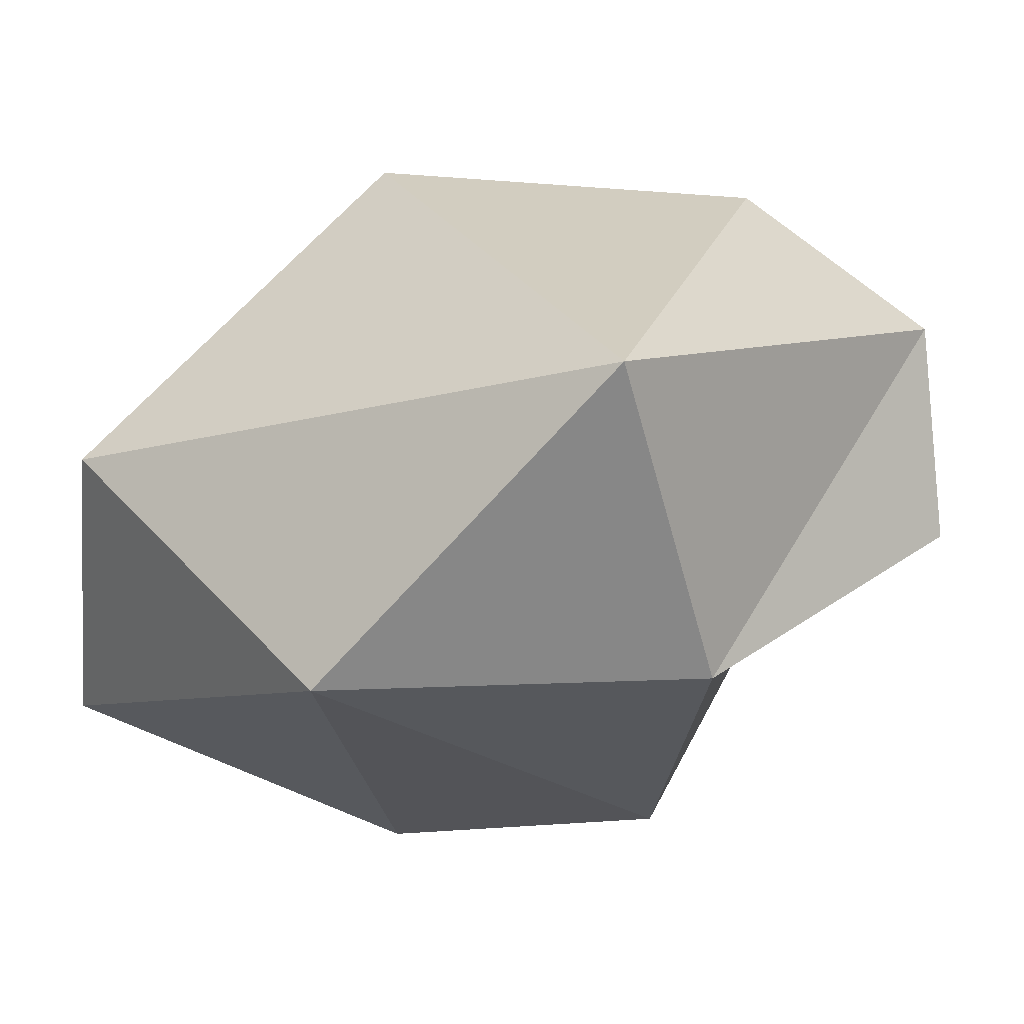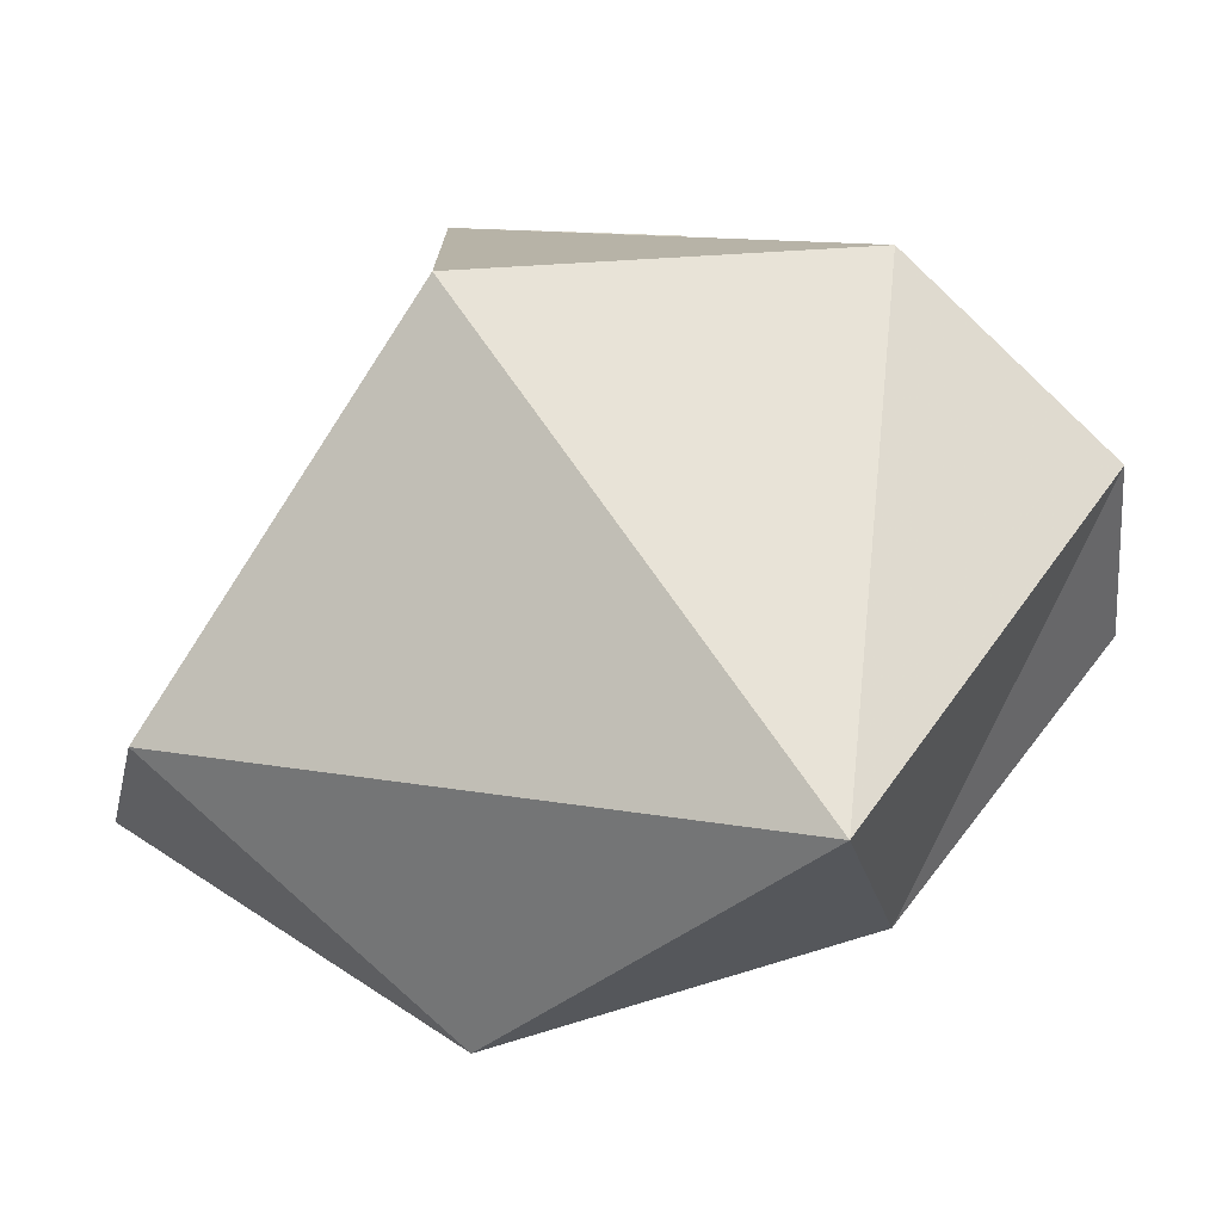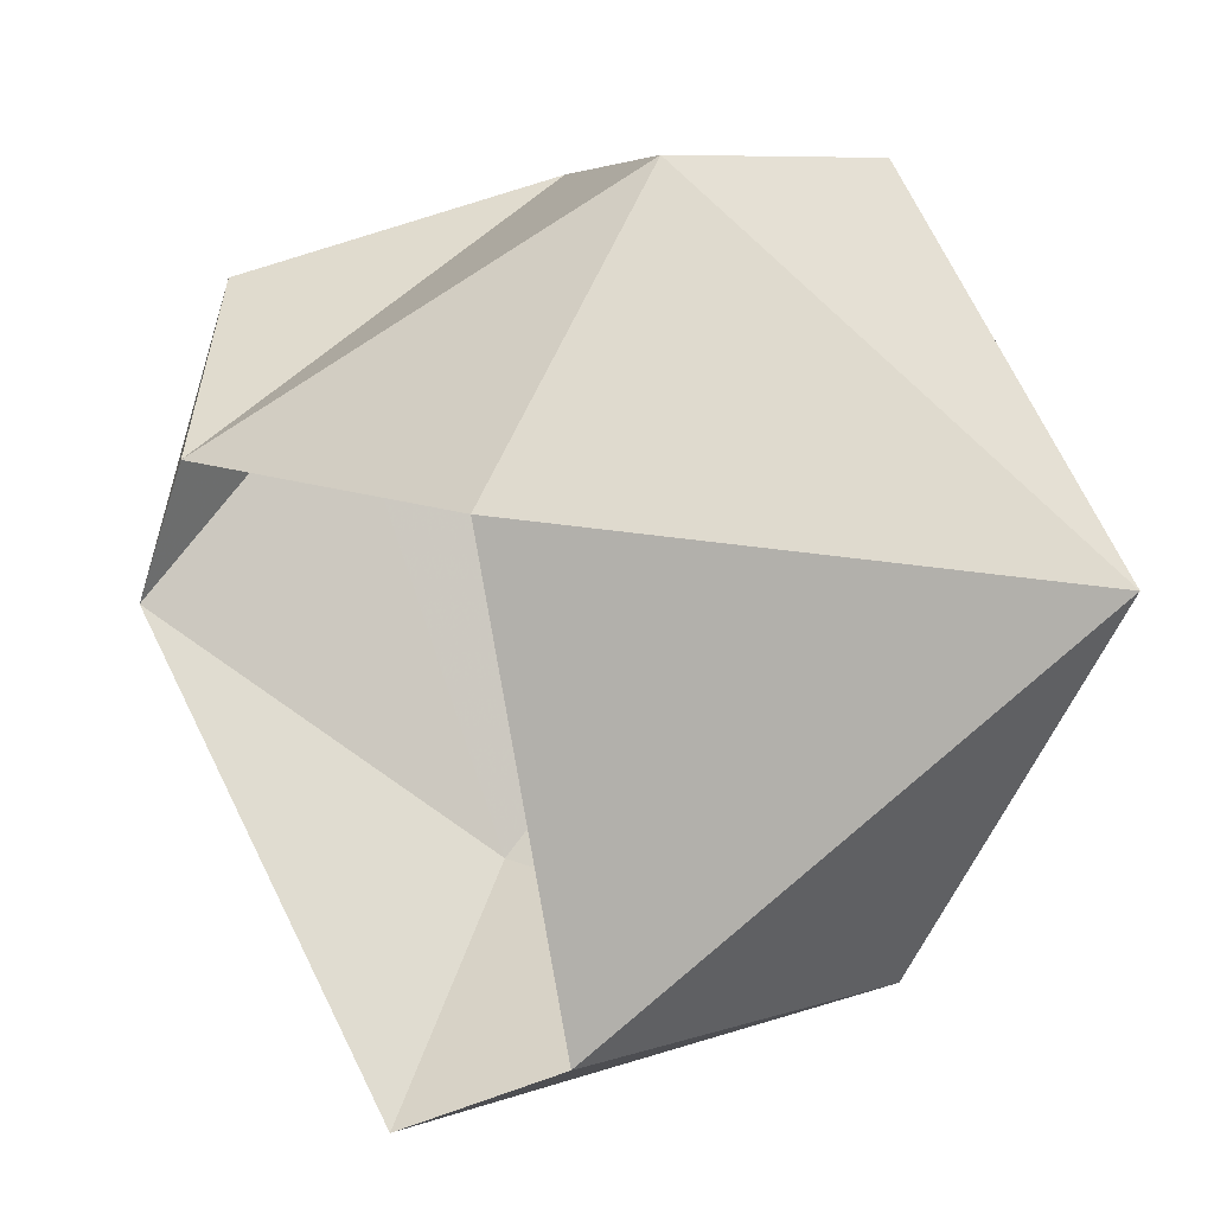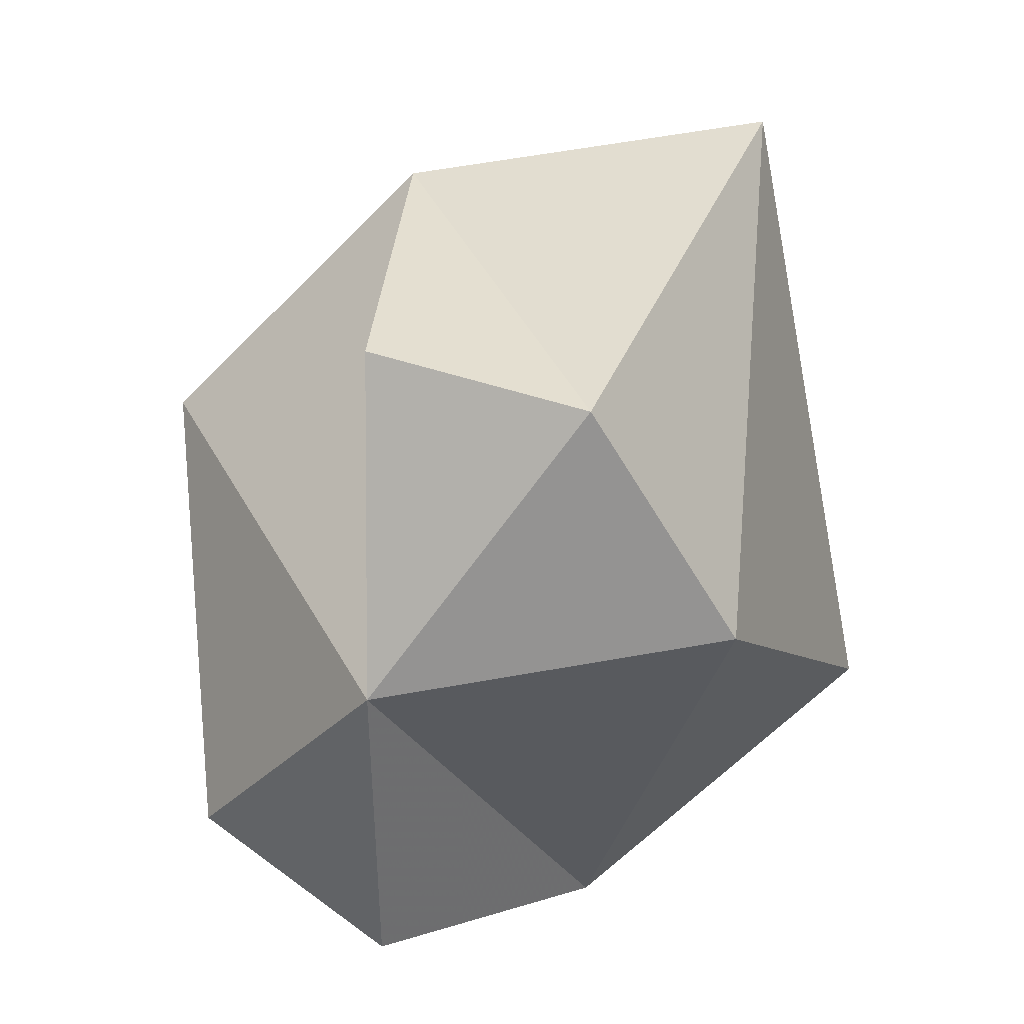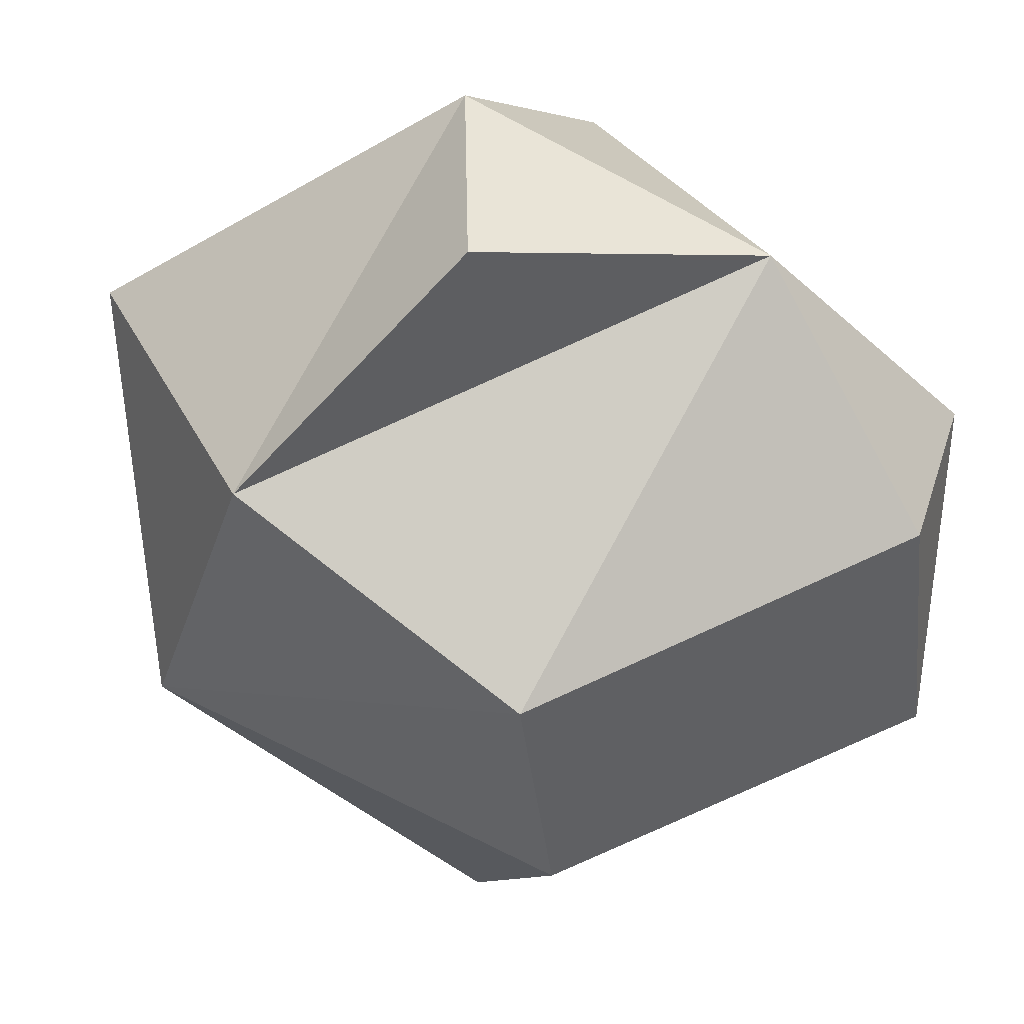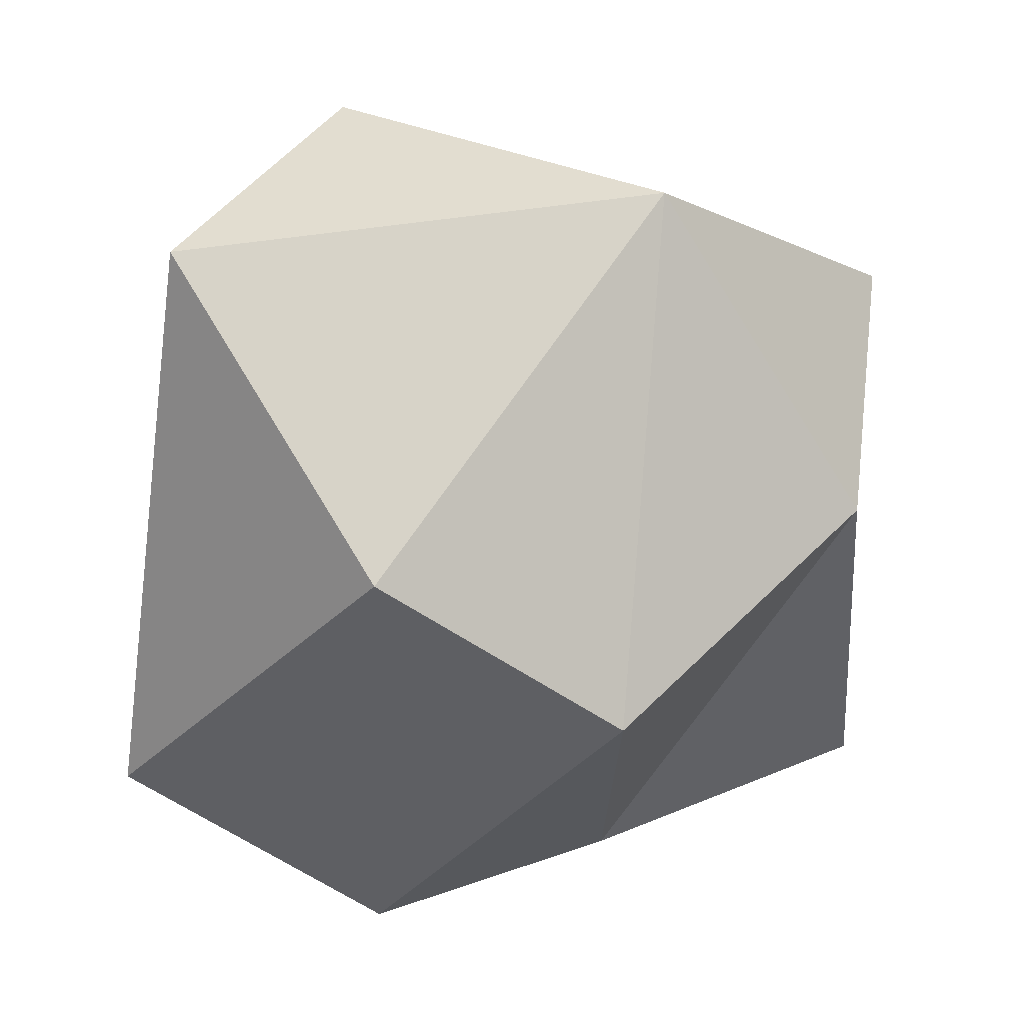
<metadata>
{"format":"obj","ext":"obj","renderer":"f3d","projection":"perspective","resolution":1024,"background":"white","views":[{"elev":5.1,"azim":139.1,"up":"+Z"},{"elev":45.3,"azim":128.3,"up":"+Z"},{"elev":62.8,"azim":71.2,"up":"+Z"},{"elev":37.9,"azim":-64.4,"up":"+Y"},{"elev":-33.9,"azim":-138.5,"up":"+Z"},{"elev":-70.2,"azim":90.1,"up":"+Z"}]}
</metadata>
<code>
g pSphere52
v -32.45 -57.51 31.65
v -43.98 -71.1 -33.44
v -79.54 -38.88 9.912
v -81.23 25.76 10.22
v -43.29 30.24 63.87
v -48.15 74.43 37.03
v -78.52 -21.58 -27.62
v 13.28 -19.82 69.15
v 41.97 83.28 32.55
v -48.15 74.43 37.03
v 41.97 83.28 32.55
v 73.35 34.76 -27.14
v 82.34 -27.69 11.76
v 65.89 -56.1 -42.21
v 13.28 -19.82 69.15
v 65.89 -56.1 -42.21
v 11.68 -18.5 -71.13
v -43.98 -71.1 -33.44
v 73.35 34.76 -27.14
v -78.52 -21.58 -27.62
v -19.58 26.66 -64.89
v -81.23 25.76 10.22
v 10.11 73.69 -26.74
v -51.34 76.56 -4.135
v -48.15 74.43 37.03
v -48.15 74.43 37.03
v 10.11 73.69 -26.74
v 41.97 83.28 32.55
v -51.34 76.56 -4.135
v 73.35 34.76 -27.14
v -19.58 26.66 -64.89
v 11.68 -18.5 -71.13
g pSphere52_0
f 3 2 1
f 4 3 1
f 5 4 1
f 6 4 5
f 3 7 2
f 4 7 3
f 1 8 5
f 5 8 9
f 9 10 5
f 13 12 11
f 14 12 13
f 11 15 13
f 18 17 16
f 16 17 19
f 20 17 18
f 21 17 20
f 22 21 20
f 23 21 22
f 24 23 22
f 25 24 22
f 28 27 26
f 27 29 26
f 30 27 28
f 31 27 30
f 32 31 30

</code>
